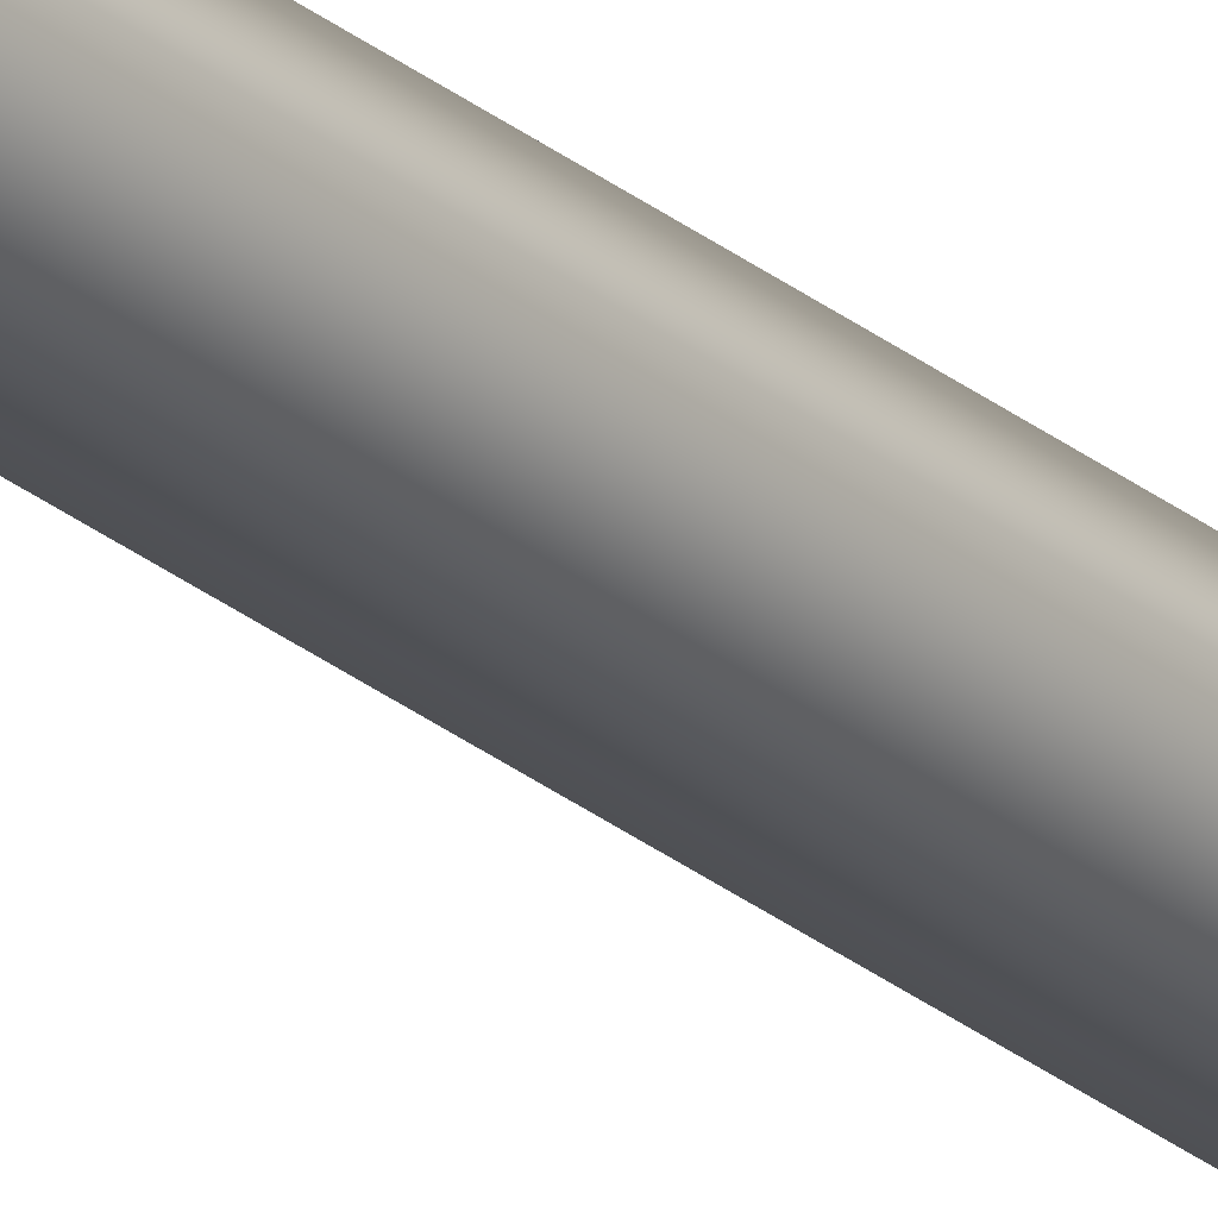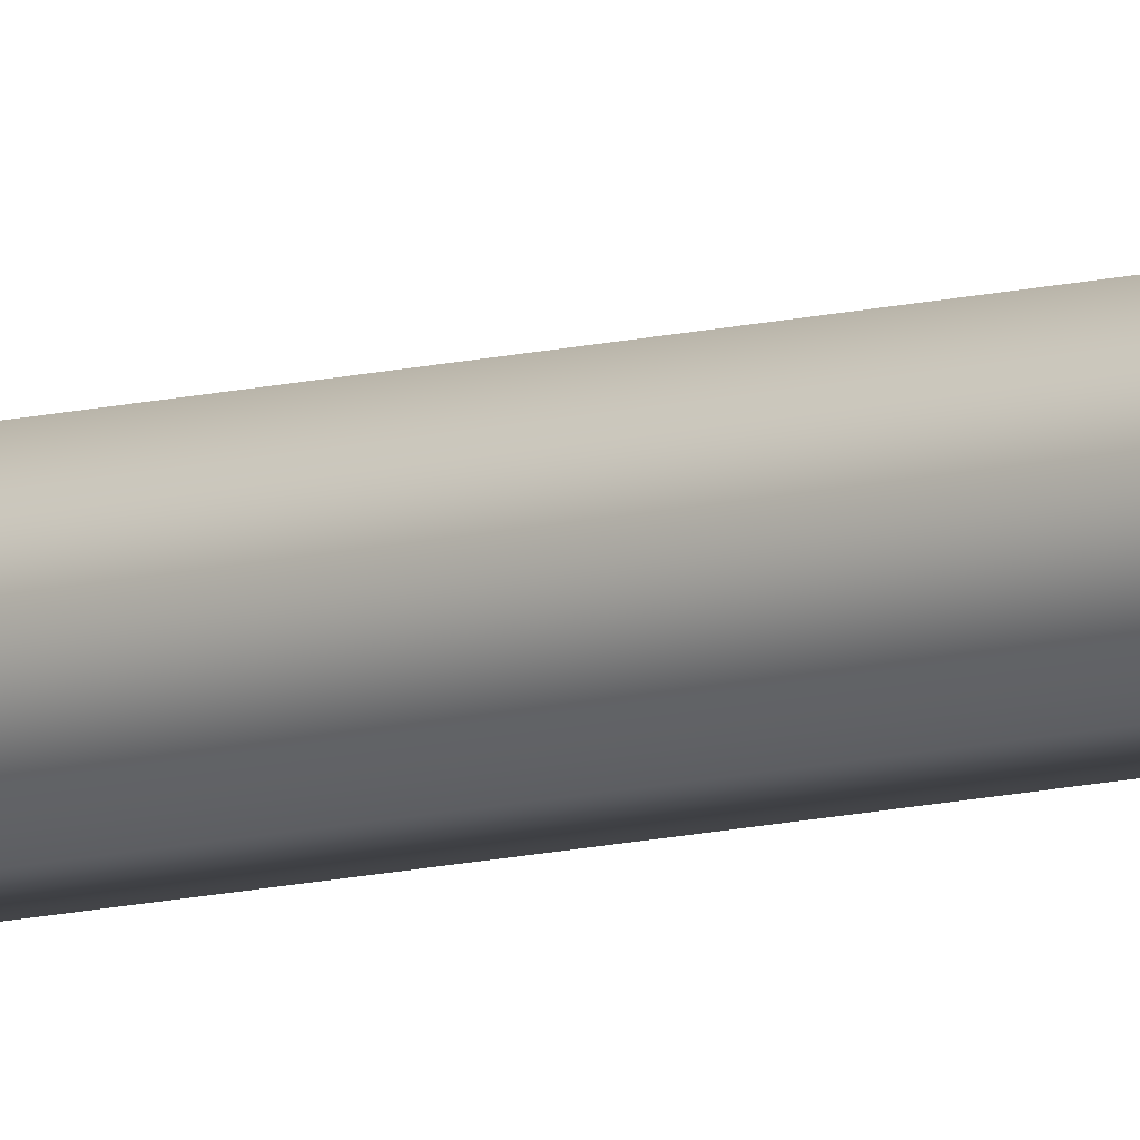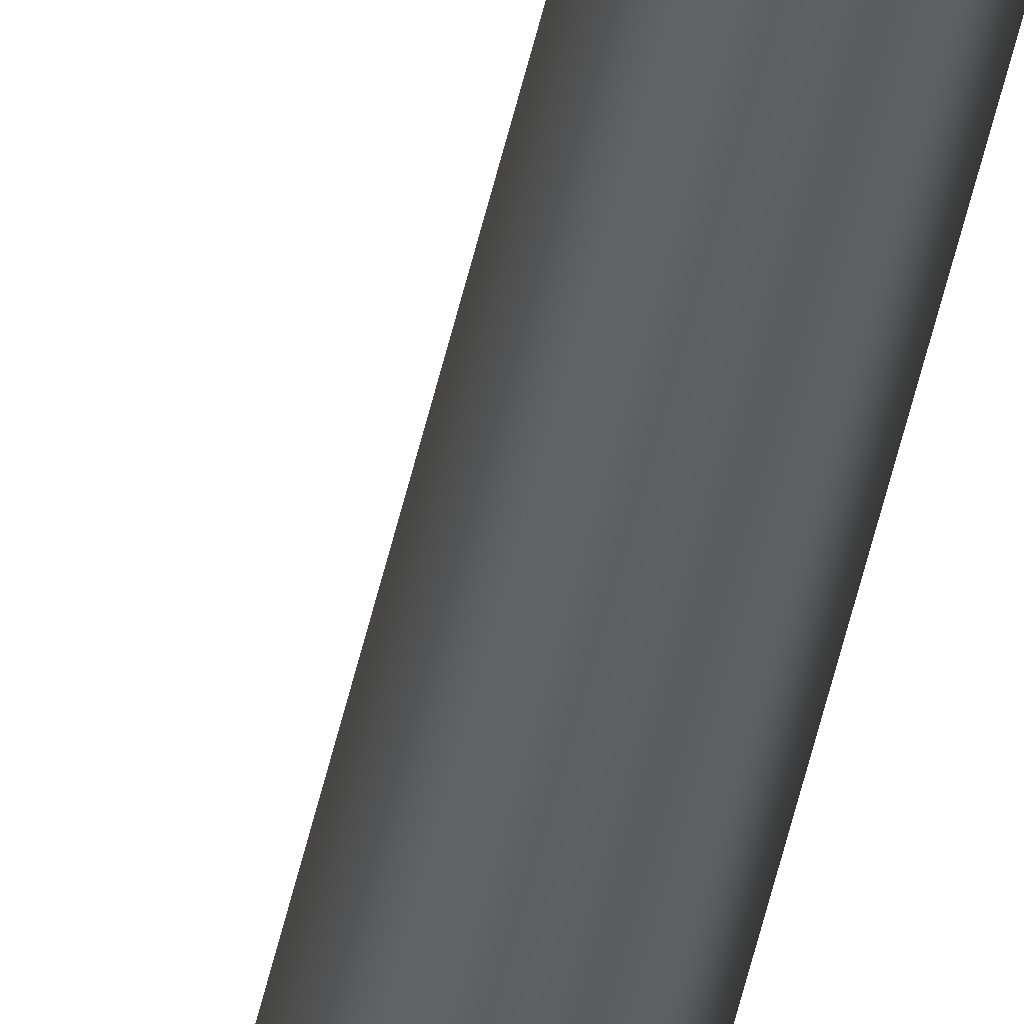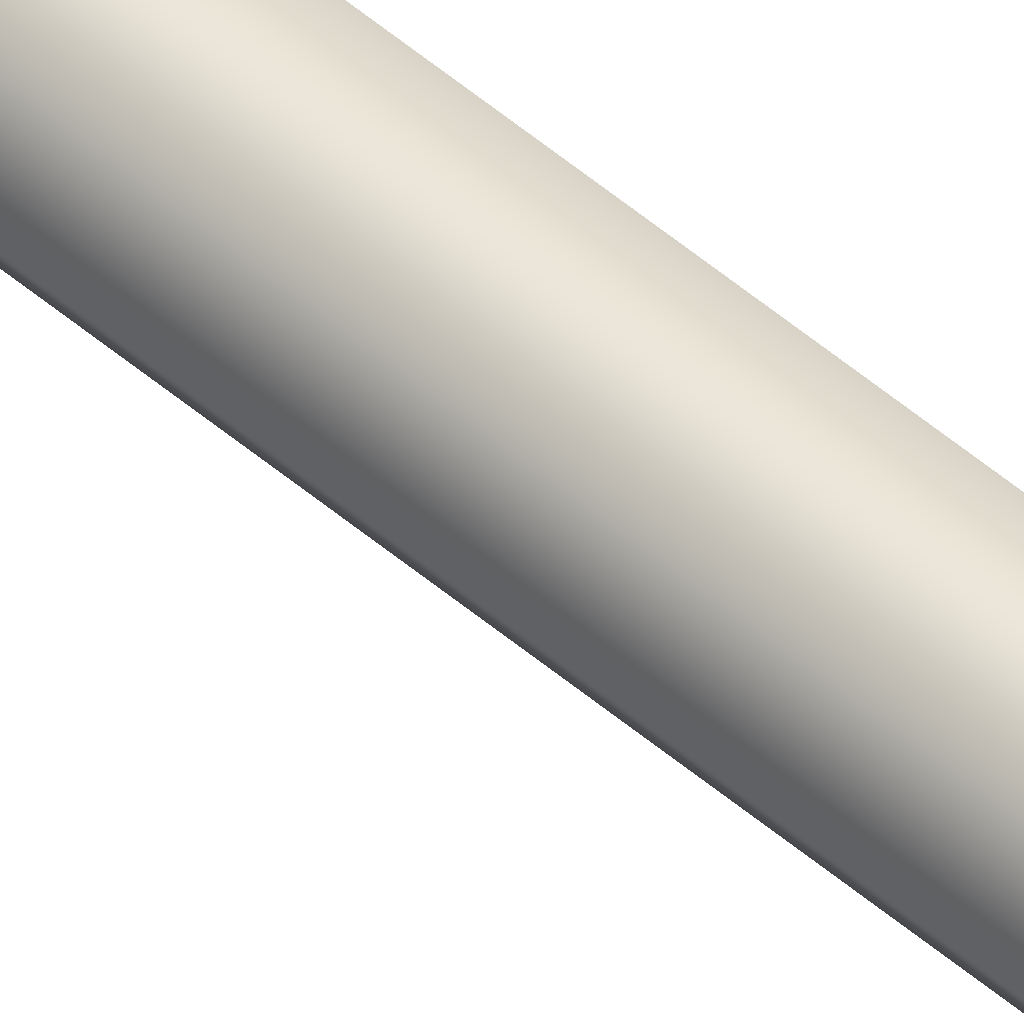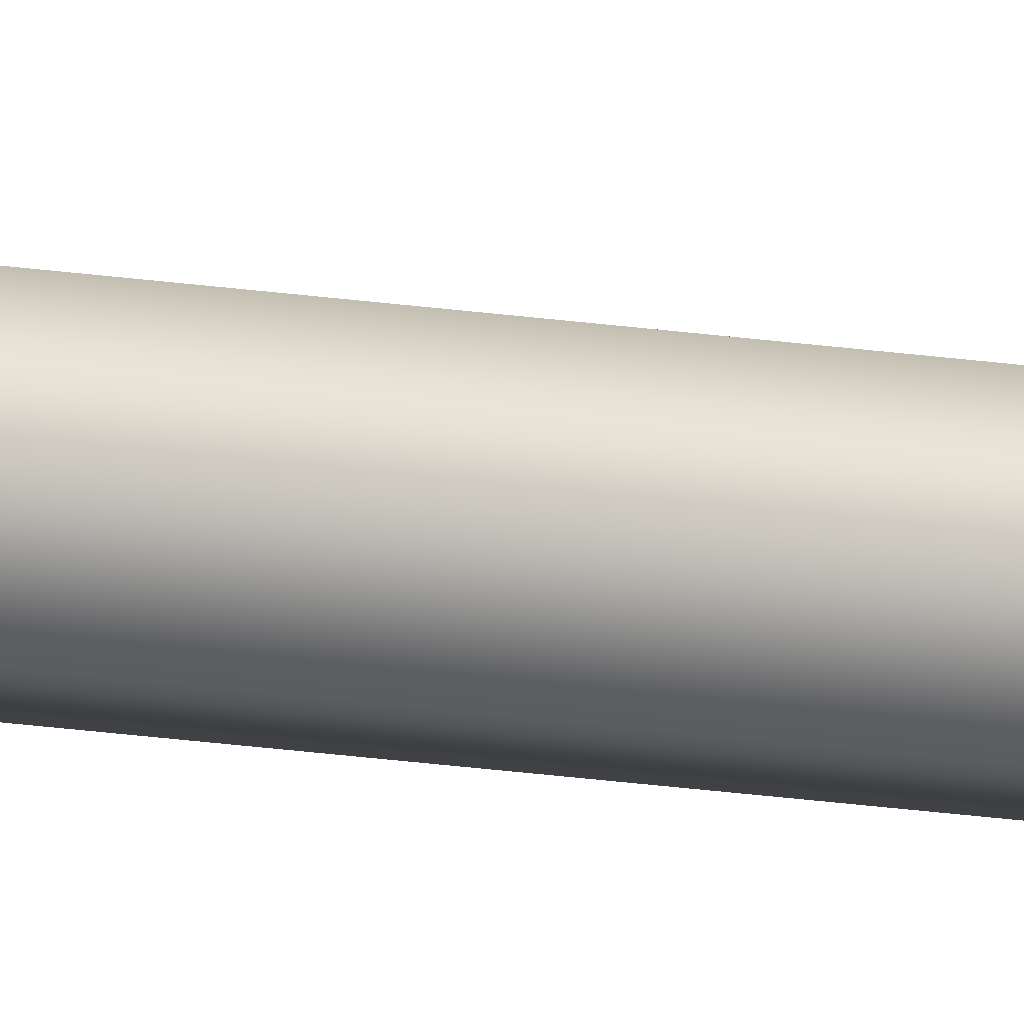
<metadata>
{"format":"obj","ext":"obj","renderer":"f3d","projection":"perspective","resolution":1024,"background":"white","views":[{"elev":-24.8,"azim":-143.7,"up":"+Z"},{"elev":-9.3,"azim":128.2,"up":"+Z"},{"elev":-41.6,"azim":169.3,"up":"+Z"},{"elev":47.5,"azim":134.6,"up":"+Z"},{"elev":-13.3,"azim":67.2,"up":"+Z"}]}
</metadata>
<code>
g Converted object 0
v 0.1444 -0.001785 0.5469
v 0.04441 9.55 0.5469
v -0.005589 18.69 0.5469
v -0.005589 27.83 0.5469
v 0.04441 36.97 0.5469
v 0.1444 46.11 0.5469
v 0.07445 -0.001785 0.6681
v -0.02555 9.55 0.6681
v -0.07555 18.69 0.6681
v -0.07555 27.83 0.6681
v -0.02555 36.97 0.6681
v 0.07445 46.11 0.6681
v -0.06548 -0.001785 0.6681
v -0.1655 9.55 0.6681
v -0.2155 18.69 0.6681
v -0.2155 27.83 0.6681
v -0.1655 36.97 0.6681
v -0.06548 46.11 0.6681
v -0.1354 -0.001785 0.5469
v -0.2354 9.55 0.5469
v -0.2854 18.69 0.5469
v -0.2854 27.83 0.5469
v -0.2354 36.97 0.5469
v -0.1354 46.11 0.5469
v -0.06548 -0.002537 0.4257
v -0.1655 9.55 0.4257
v -0.2155 18.69 0.4257
v -0.2155 27.83 0.4257
v -0.1655 36.97 0.4257
v -0.06548 46.11 0.4257
v 0.07445 -0.002537 0.4257
v -0.02555 9.55 0.4257
v -0.07555 18.69 0.4257
v -0.07555 27.83 0.4257
v -0.02555 36.97 0.4257
v 0.07445 46.11 0.4257
f 1 2 7
f 2 8 7
f 2 3 9
f 2 9 8
f 3 4 9
f 4 10 9
f 4 5 11
f 4 11 10
f 5 6 11
f 6 12 11
f 7 8 14
f 7 14 13
f 8 9 14
f 9 15 14
f 9 10 16
f 9 16 15
f 10 11 16
f 11 17 16
f 11 12 18
f 11 18 17
f 13 14 19
f 14 20 19
f 14 15 21
f 14 21 20
f 15 16 21
f 16 22 21
f 16 17 23
f 16 23 22
f 17 18 23
f 18 24 23
f 19 20 26
f 19 26 25
f 20 21 26
f 21 27 26
f 21 22 28
f 21 28 27
f 22 23 28
f 23 29 28
f 23 24 30
f 23 30 29
f 25 26 31
f 26 32 31
f 26 27 33
f 26 33 32
f 27 28 33
f 28 34 33
f 28 29 35
f 28 35 34
f 29 30 35
f 30 36 35
f 31 32 2
f 31 2 1
f 32 33 2
f 33 3 2
f 33 34 4
f 33 4 3
f 34 35 4
f 35 5 4
f 35 36 6
f 35 6 5

</code>
